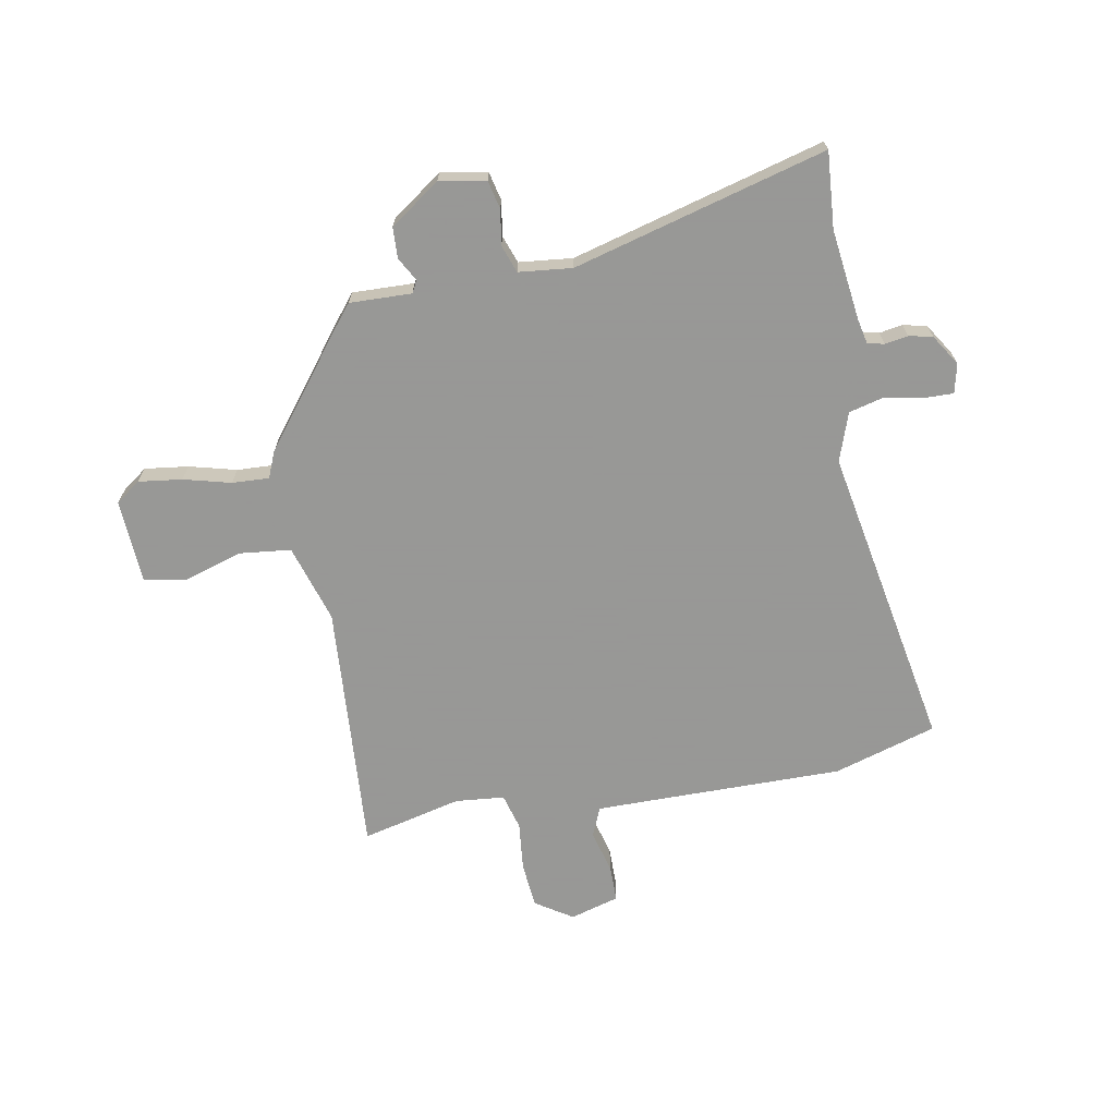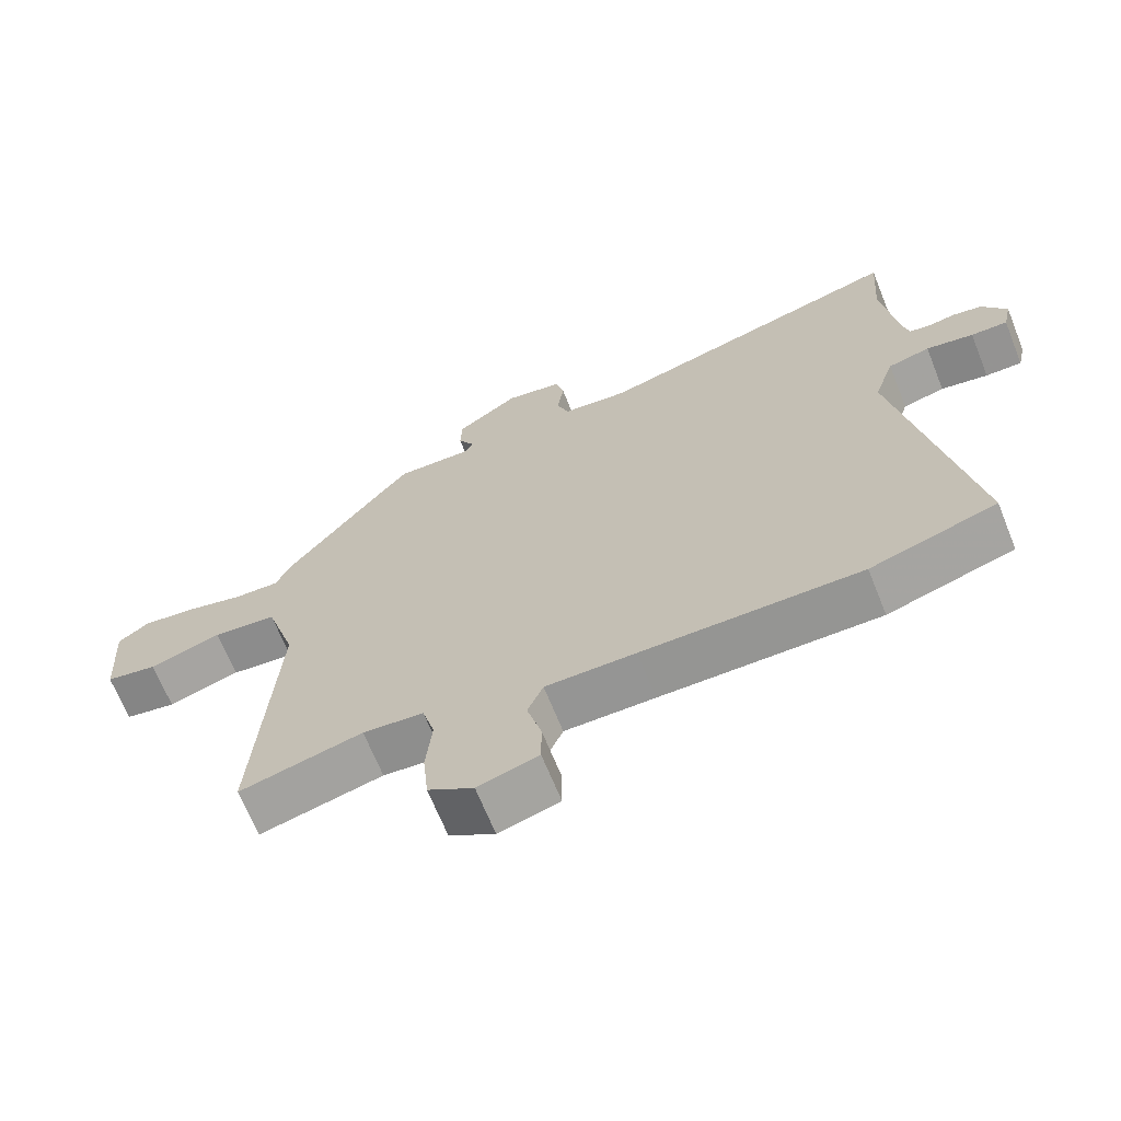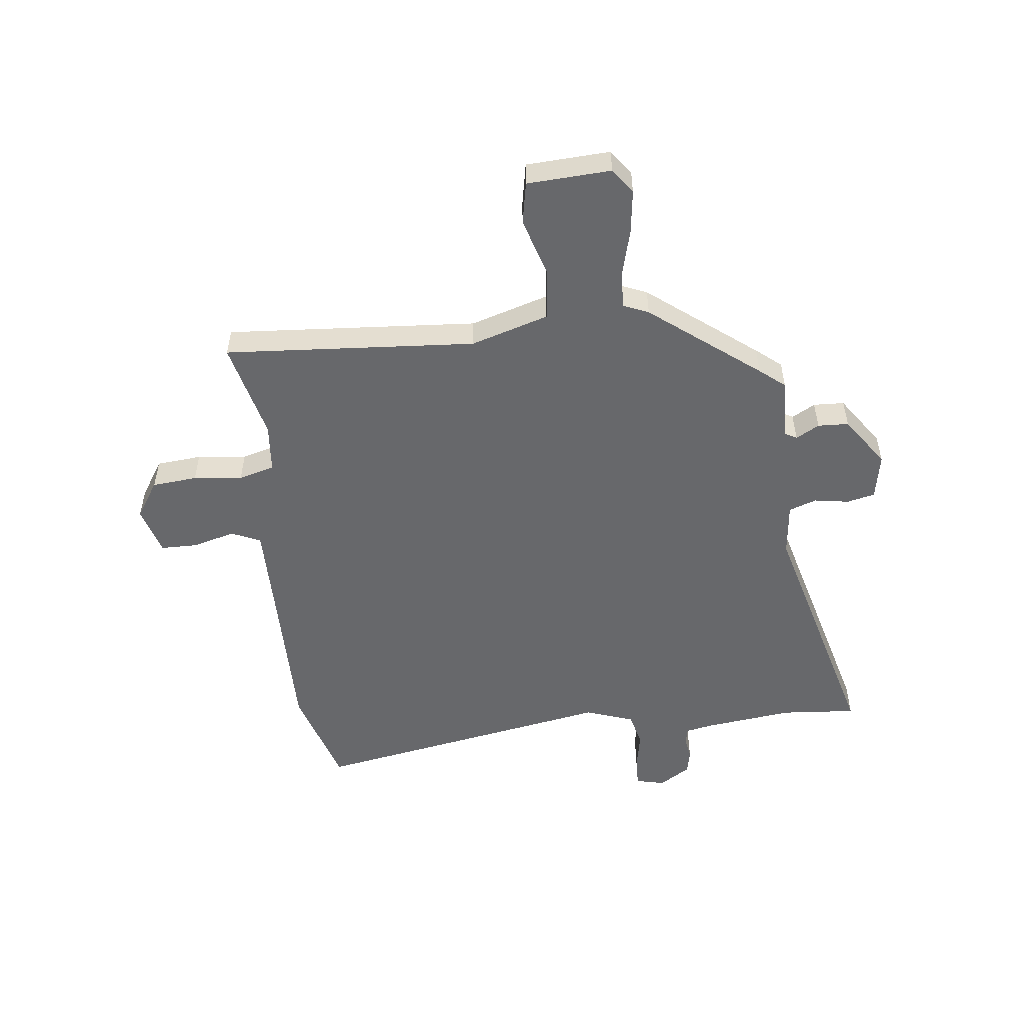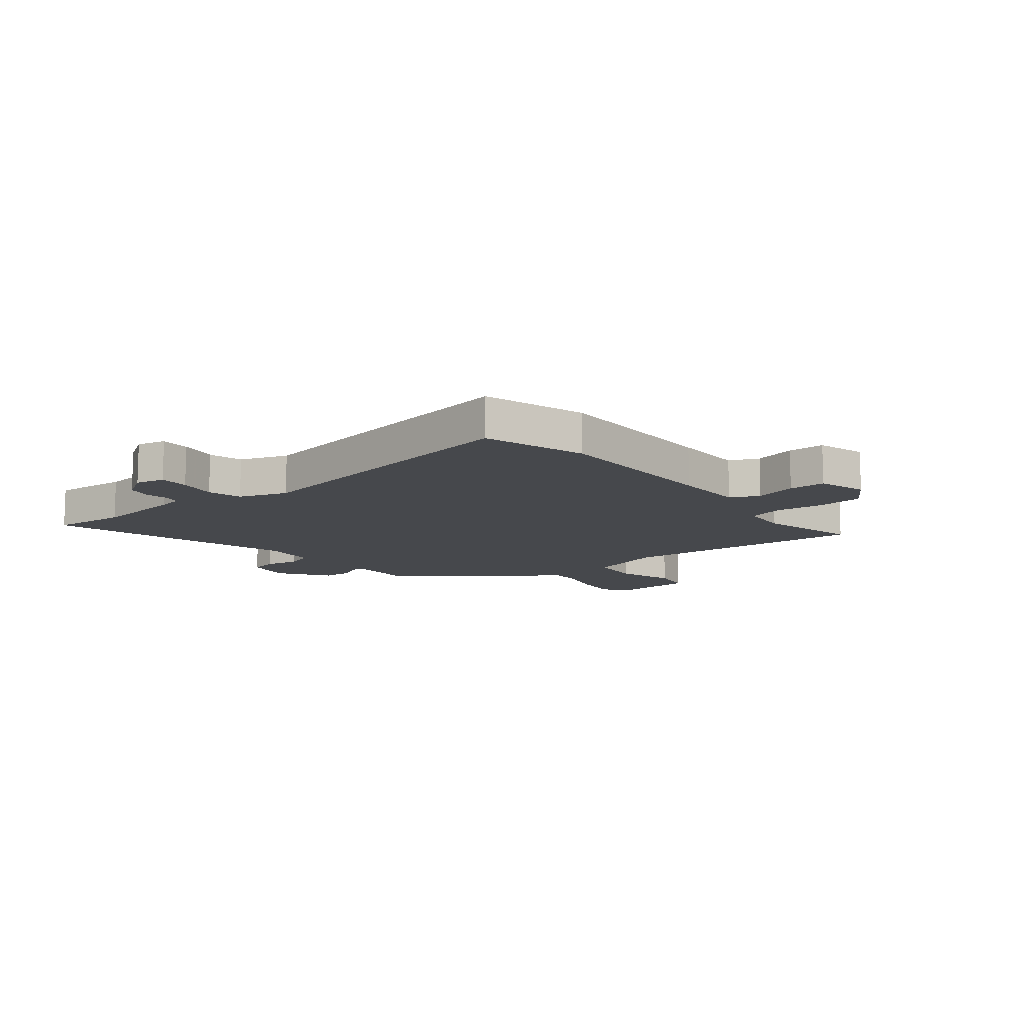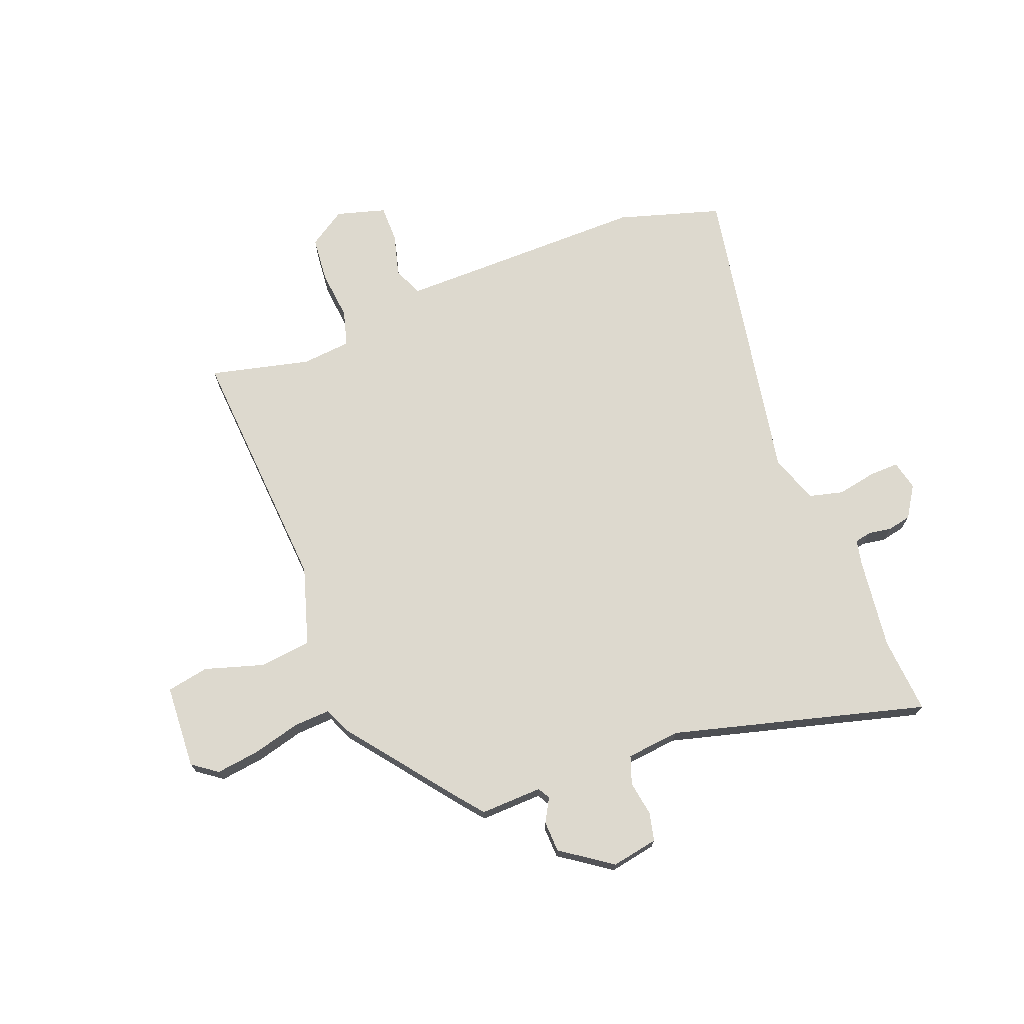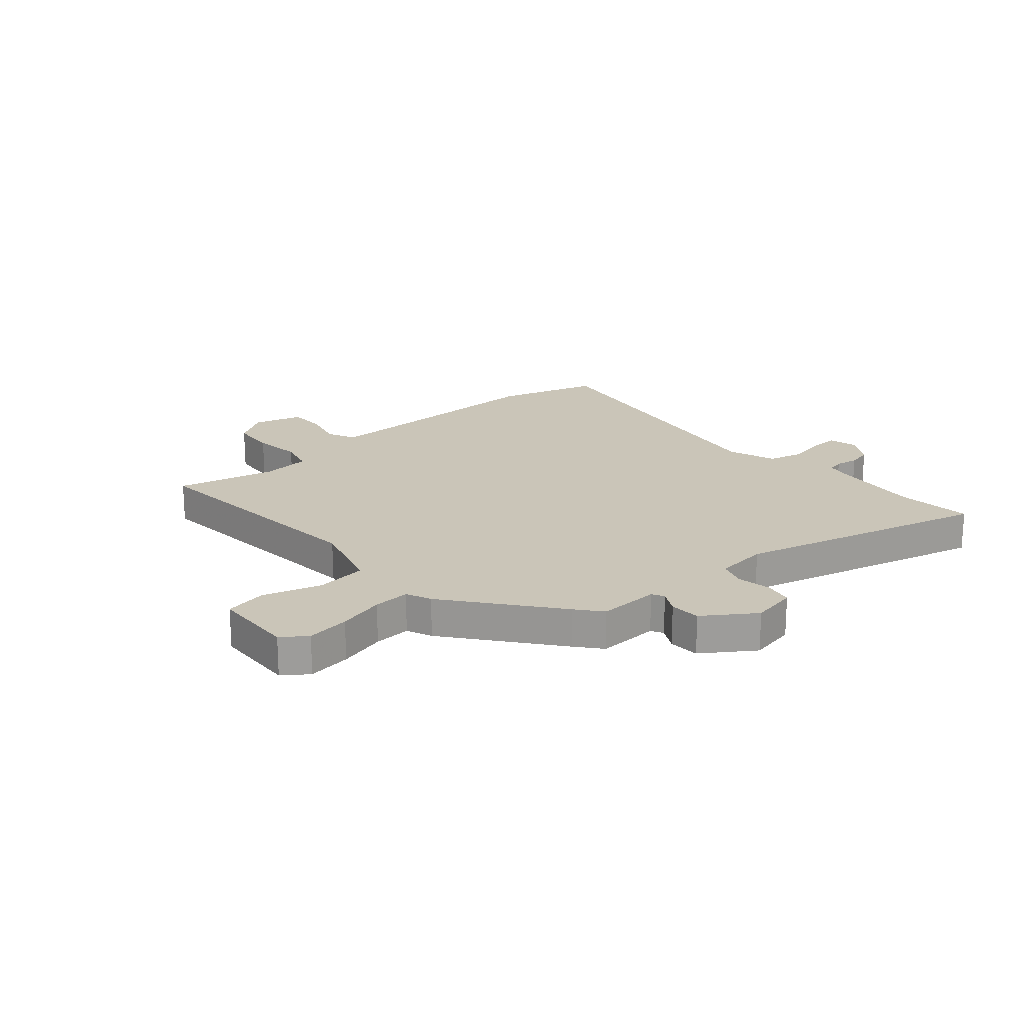
<metadata>
{"format":"obj","ext":"obj","renderer":"f3d","projection":"perspective","resolution":1024,"background":"white","views":[{"elev":-68.4,"azim":10.2,"up":"+Y"},{"elev":-67.4,"azim":21.9,"up":"+Z"},{"elev":-52.4,"azim":-83.8,"up":"+Y"},{"elev":-11.5,"azim":128.6,"up":"+Y"},{"elev":71.7,"azim":-21.4,"up":"+Y"},{"elev":20.3,"azim":-41.8,"up":"+Y"}]}
</metadata>
<code>
v 0.556 0.07 -0.483
v 0.37 0.07 -0.54
v 0.049 0.07 -0.539
v -0.083 0.07 -0.539
v -0.106 0.07 -0.592
v -0.085 0.07 -0.669
v -0.085 0.07 -0.736
v -0.174 0.07 -0.762
v -0.241 0.07 -0.719
v -0.249 0.07 -0.637
v -0.24 0.07 -0.548
v -0.258 0.07 -0.483
v -0.347 0.07 -0.475
v -0.528 0.07 -0.519
v -0.498 0.07 -0.063
v -0.542 0.07 0.078
v -0.636 0.07 0.088
v -0.742 0.07 0.055
v -0.818 0.07 0.069
v -0.827 0.07 0.221
v -0.782 0.07 0.254
v -0.703 0.07 0.244
v -0.617 0.07 0.222
v -0.55 0.07 0.219
v -0.531 0.07 0.265
v -0.38 0.07 0.462
v -0.343 0.07 0.508
v -0.231 0.07 0.505
v -0.219 0.07 0.527
v -0.243 0.07 0.569
v -0.241 0.07 0.625
v -0.15 0.07 0.689
v -0.066 0.07 0.674
v -0.054 0.07 0.623
v -0.064 0.07 0.56
v -0.046 0.07 0.51
v 0.051 0.07 0.5
v 0.509 0.07 0.625
v 0.499 0.07 0.487
v 0.52 0.07 0.324
v 0.53 0.07 0.277
v 0.56 0.07 0.271
v 0.602 0.07 0.278
v 0.645 0.07 0.269
v 0.681 0.07 0.213
v 0.669 0.07 0.16
v 0.615 0.07 0.161
v 0.545 0.07 0.174
v 0.483 0.07 0.158
v 0.453 0.07 0.07
v 0.556 0 -0.483
v 0.37 0 -0.54
v 0.049 0 -0.539
v -0.083 0 -0.539
v -0.106 0 -0.592
v -0.085 0 -0.669
v -0.085 0 -0.736
v -0.174 0 -0.762
v -0.241 0 -0.719
v -0.249 0 -0.637
v -0.24 0 -0.548
v -0.258 0 -0.483
v -0.347 0 -0.475
v -0.528 0 -0.519
v -0.498 0 -0.063
v -0.542 0 0.078
v -0.636 0 0.088
v -0.742 0 0.055
v -0.818 0 0.069
v -0.827 0 0.221
v -0.782 0 0.254
v -0.703 0 0.244
v -0.617 0 0.222
v -0.55 0 0.219
v -0.531 0 0.265
v -0.38 0 0.462
v -0.343 0 0.508
v -0.231 0 0.505
v -0.219 0 0.527
v -0.243 0 0.569
v -0.241 0 0.625
v -0.15 0 0.689
v -0.066 0 0.674
v -0.054 0 0.623
v -0.064 0 0.56
v -0.046 0 0.51
v 0.051 0 0.5
v 0.509 0 0.625
v 0.499 0 0.487
v 0.52 0 0.324
v 0.53 0 0.277
v 0.56 0 0.271
v 0.602 0 0.278
v 0.645 0 0.269
v 0.681 0 0.213
v 0.669 0 0.16
v 0.615 0 0.161
v 0.545 0 0.174
v 0.483 0 0.158
v 0.453 0 0.07
f 46 47 48
f 45 46 48
f 44 45 48
f 43 44 48
f 42 43 48
f 41 42 48 49
f 40 41 49
f 39 40 49 50
f 37 38 39 50
f 33 34 35
f 32 33 35
f 31 32 35
f 30 31 35
f 29 30 35
f 28 29 35 36
f 26 27 28
f 25 26 28
f 24 25 28
f 1 2 3
f 50 1 3
f 37 50 3
f 36 37 3
f 28 36 3
f 24 28 3
f 21 22 23
f 20 21 23
f 19 20 23
f 18 19 23
f 17 18 23
f 13 14 15
f 12 13 15 16
f 9 10 11
f 8 9 11
f 7 8 11
f 6 7 11
f 5 6 11
f 4 5 11 12
f 3 4 12 16
f 16 17 23 24
f 3 16 24
f 98 97 96
f 98 96 95
f 98 95 94
f 98 94 93
f 98 93 92
f 99 98 92 91
f 99 91 90
f 100 99 90 89
f 100 89 88 87
f 85 84 83
f 85 83 82
f 85 82 81
f 85 81 80
f 85 80 79
f 86 85 79 78
f 78 77 76
f 78 76 75
f 78 75 74
f 53 52 51
f 53 51 100
f 53 100 87
f 53 87 86
f 53 86 78
f 53 78 74
f 73 72 71
f 73 71 70
f 73 70 69
f 73 69 68
f 73 68 67
f 65 64 63
f 66 65 63 62
f 61 60 59
f 61 59 58
f 61 58 57
f 61 57 56
f 61 56 55
f 62 61 55 54
f 66 62 54 53
f 74 73 67 66
f 74 66 53
f 1 51 52 2
f 2 52 53 3
f 3 53 54 4
f 4 54 55 5
f 5 55 56 6
f 6 56 57 7
f 7 57 58 8
f 8 58 59 9
f 9 59 60 10
f 10 60 61 11
f 11 61 62 12
f 12 62 63 13
f 13 63 64 14
f 14 64 65 15
f 15 65 66 16
f 16 66 67 17
f 17 67 68 18
f 18 68 69 19
f 19 69 70 20
f 20 70 71 21
f 21 71 72 22
f 22 72 73 23
f 23 73 74 24
f 24 74 75 25
f 25 75 76 26
f 26 76 77 27
f 27 77 78 28
f 28 78 79 29
f 29 79 80 30
f 30 80 81 31
f 31 81 82 32
f 32 82 83 33
f 33 83 84 34
f 34 84 85 35
f 35 85 86 36
f 36 86 87 37
f 37 87 88 38
f 38 88 89 39
f 39 89 90 40
f 40 90 91 41
f 41 91 92 42
f 42 92 93 43
f 43 93 94 44
f 44 94 95 45
f 45 95 96 46
f 46 96 97 47
f 47 97 98 48
f 48 98 99 49
f 49 99 100 50
f 50 100 51 1

</code>
